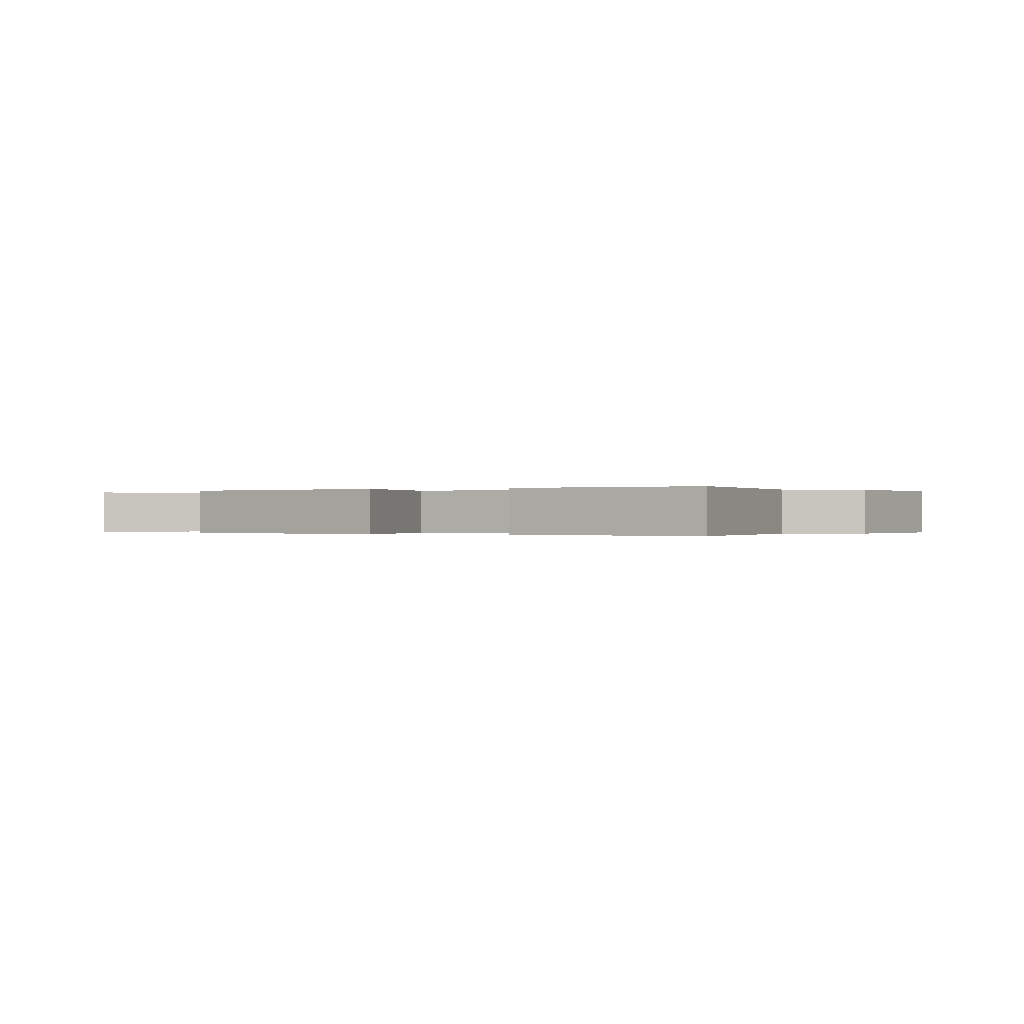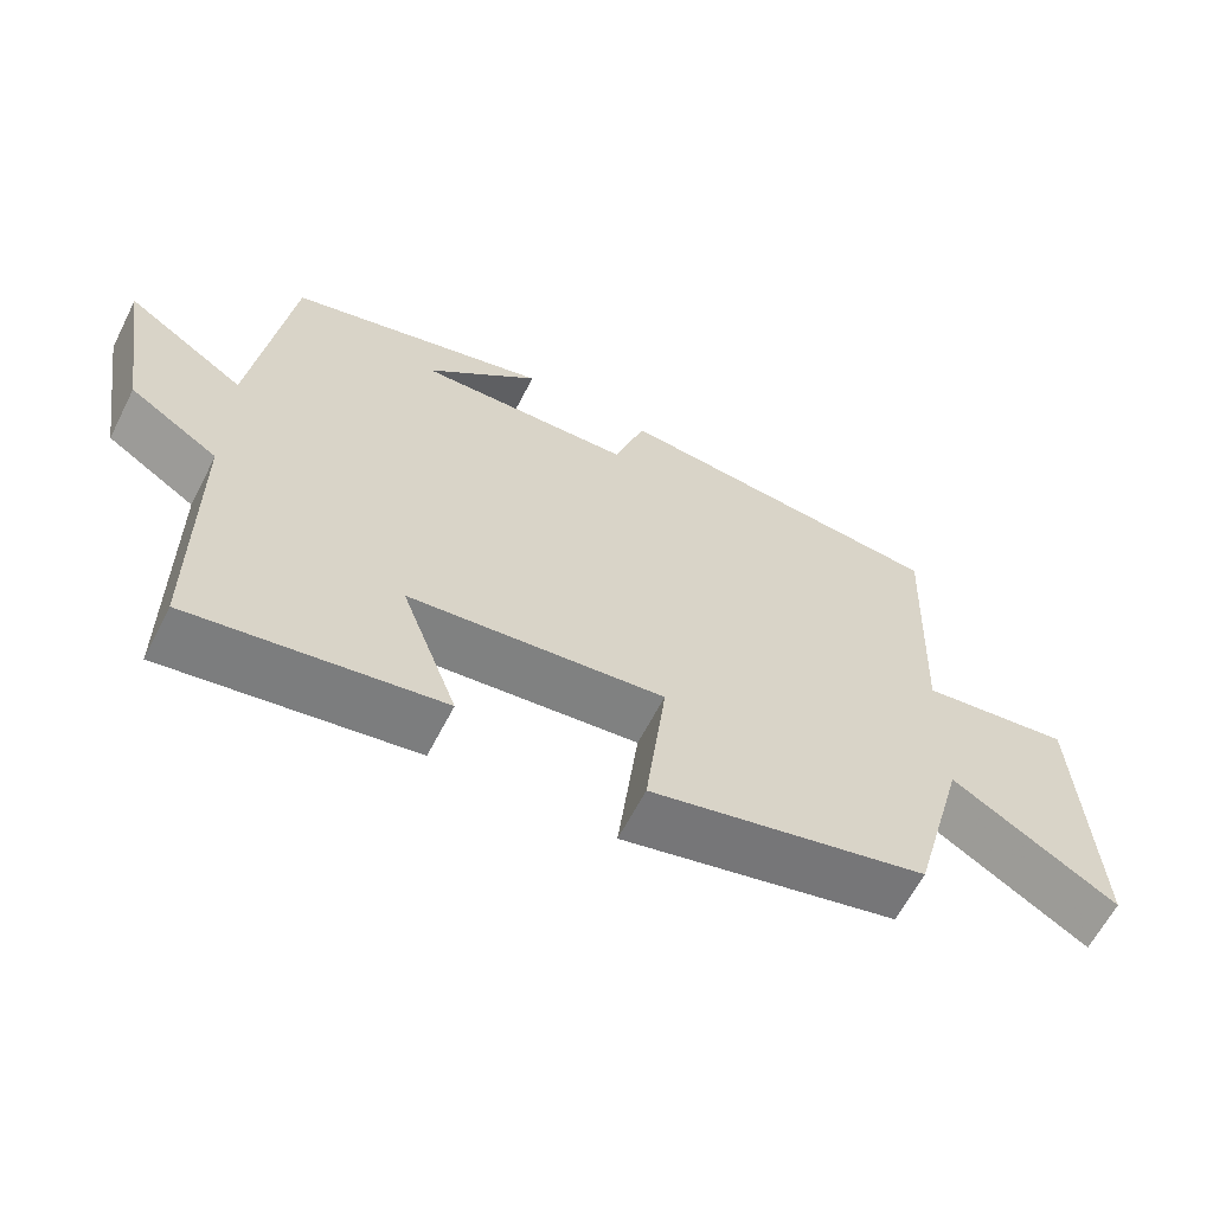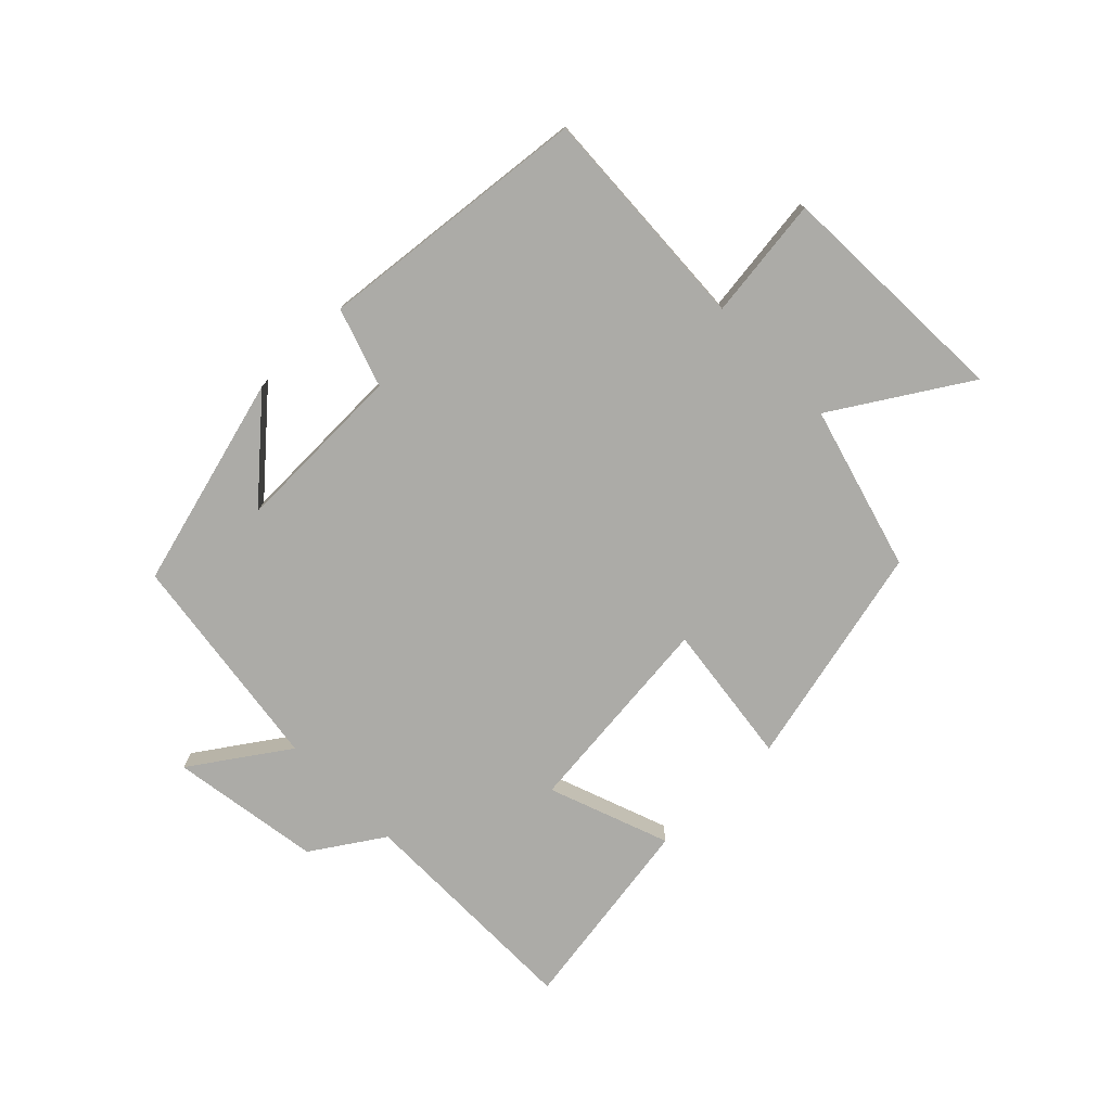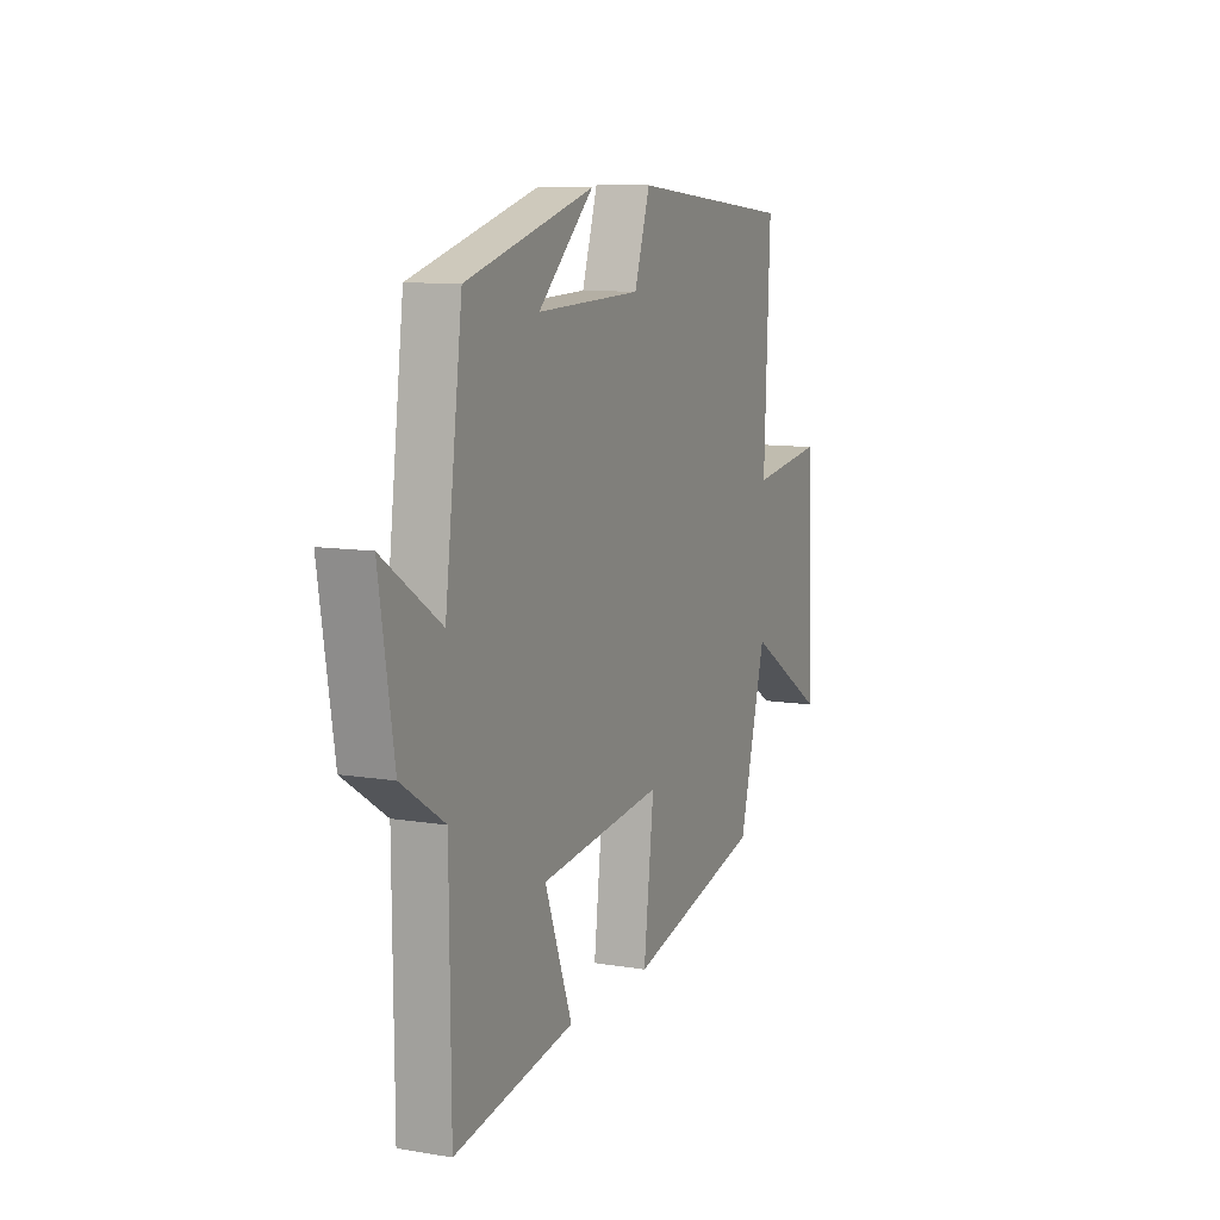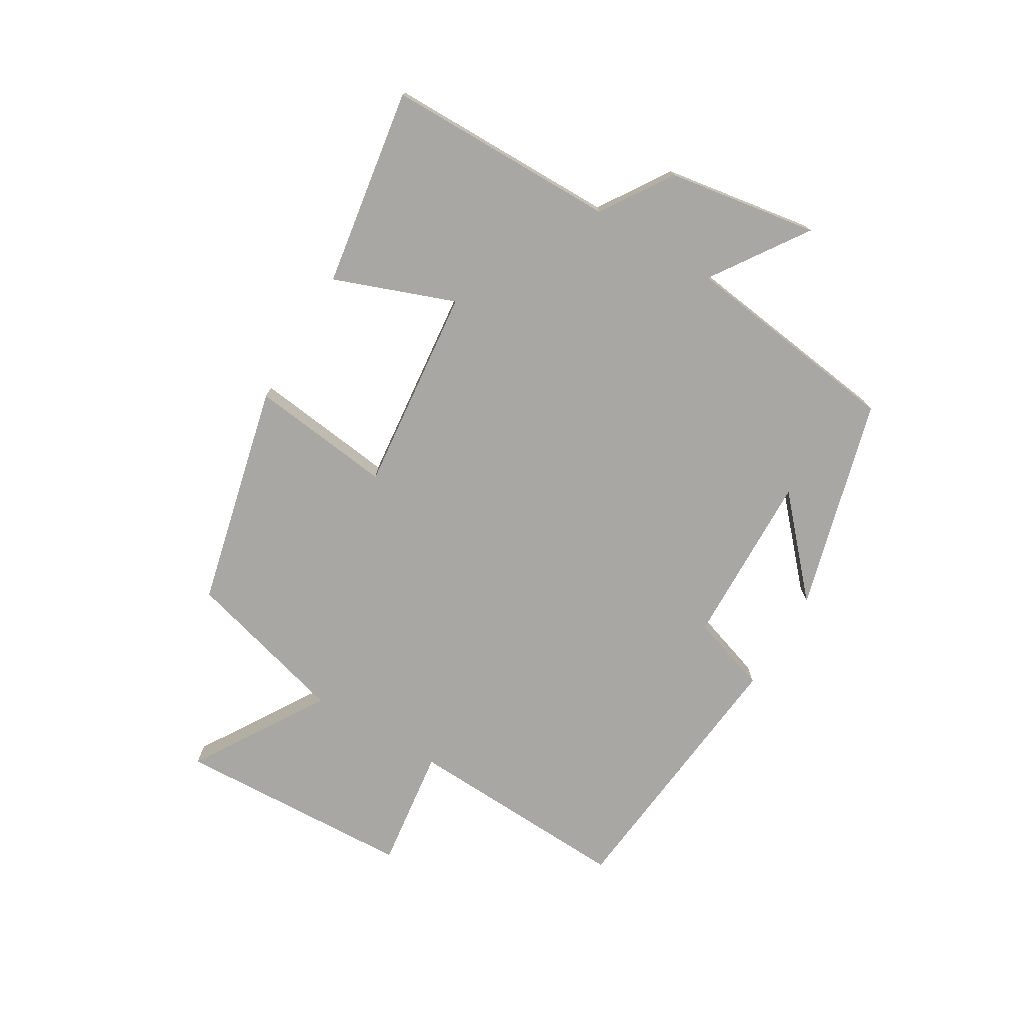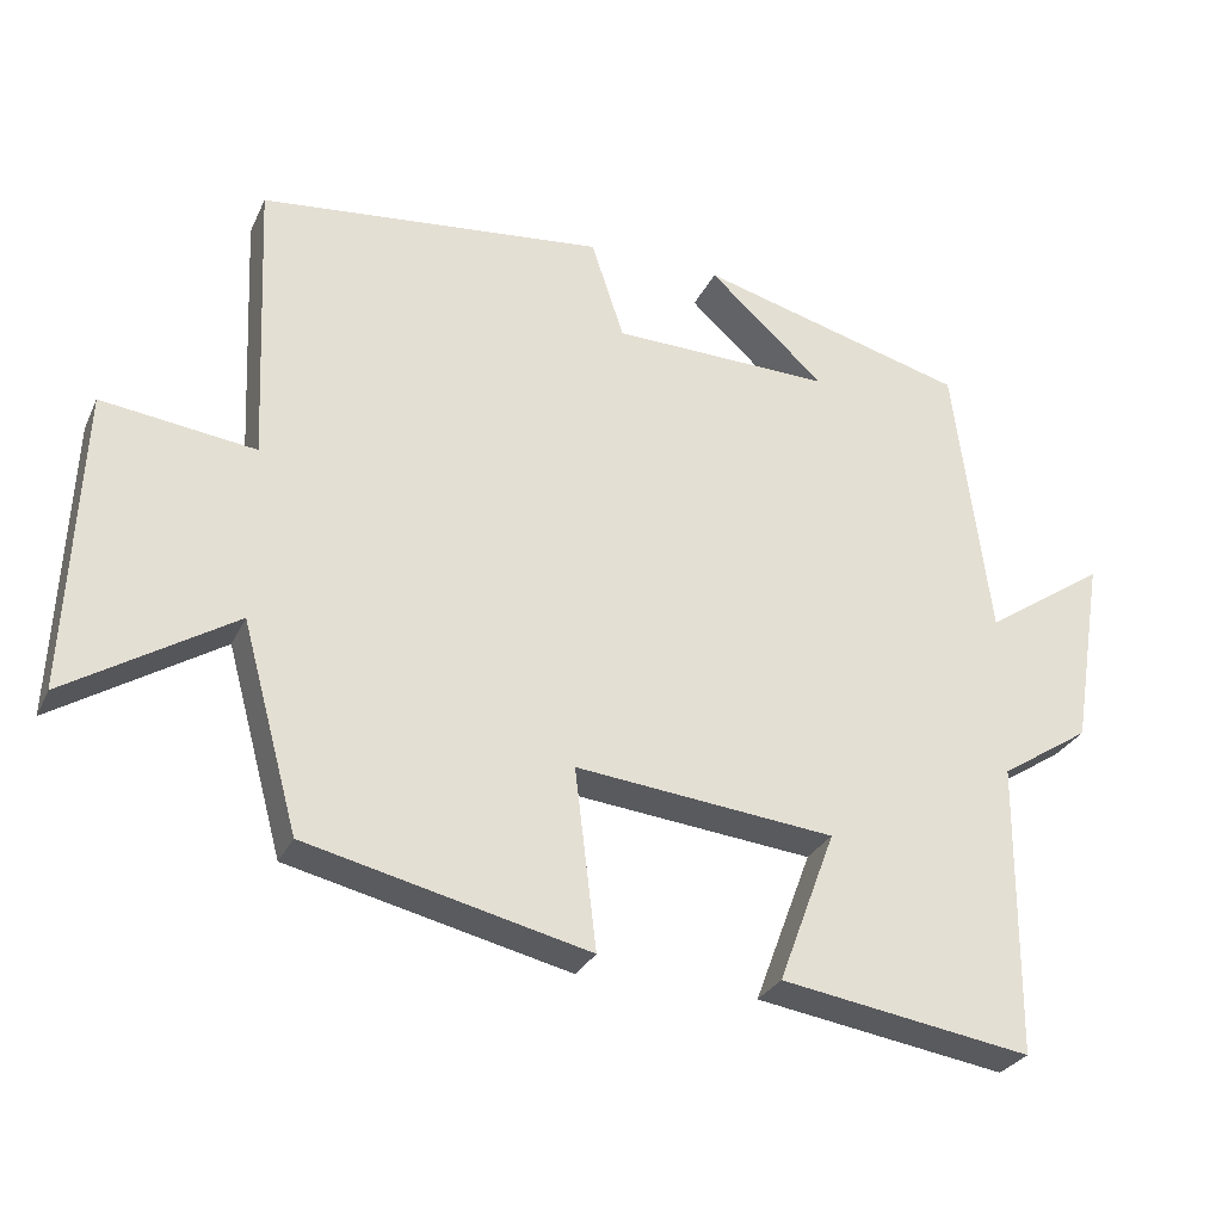
<metadata>
{"format":"obj","ext":"obj","renderer":"f3d","projection":"perspective","resolution":1024,"background":"white","views":[{"elev":-0.1,"azim":-156.4,"up":"+Y"},{"elev":-62.7,"azim":-27.1,"up":"+Z"},{"elev":-76.2,"azim":44.0,"up":"+Y"},{"elev":10.0,"azim":-67.0,"up":"+Z"},{"elev":-74.8,"azim":-120.9,"up":"+Y"},{"elev":-28.5,"azim":158.8,"up":"+Z"}]}
</metadata>
<code>
v 0.427 0.07 -0.413
v 0.062 0.07 -0.5
v 0.09 0.07 -0.267
v -0.246 0.07 -0.303
v -0.172 0.07 -0.5
v -0.497 0.07 -0.552
v -0.5 0.07 -0.173
v -0.616 0.07 -0.098
v -0.656 0.07 0.148
v -0.5 0.07 0.043
v -0.453 0.07 0.405
v -0.106 0.07 0.5
v -0.256 0.07 0.364
v 0.028 0.07 0.372
v 0.07 0.07 0.5
v 0.516 0.07 0.455
v 0.5 0.07 0.085
v 0.699 0.07 0.111
v 0.717 0.07 -0.279
v 0.5 0.07 -0.145
v 0.427 0 -0.413
v 0.062 0 -0.5
v 0.09 0 -0.267
v -0.246 0 -0.303
v -0.172 0 -0.5
v -0.497 0 -0.552
v -0.5 0 -0.173
v -0.616 0 -0.098
v -0.656 0 0.148
v -0.5 0 0.043
v -0.453 0 0.405
v -0.106 0 0.5
v -0.256 0 0.364
v 0.028 0 0.372
v 0.07 0 0.5
v 0.516 0 0.455
v 0.5 0 0.085
v 0.699 0 0.111
v 0.717 0 -0.279
v 0.5 0 -0.145
f 17 18 19 20
f 1 2 3
f 20 1 3
f 17 20 3
f 16 17 3
f 15 16 3
f 14 15 3
f 13 14 3 4
f 11 12 13
f 10 11 13 4
f 9 10 4
f 8 9 4
f 7 8 4
f 4 5 6 7
f 40 39 38 37
f 23 22 21
f 23 21 40
f 23 40 37
f 23 37 36
f 23 36 35
f 23 35 34
f 24 23 34 33
f 33 32 31
f 24 33 31 30
f 24 30 29
f 24 29 28
f 24 28 27
f 27 26 25 24
f 1 21 22 2
f 2 22 23 3
f 3 23 24 4
f 4 24 25 5
f 5 25 26 6
f 6 26 27 7
f 7 27 28 8
f 8 28 29 9
f 9 29 30 10
f 10 30 31 11
f 11 31 32 12
f 12 32 33 13
f 13 33 34 14
f 14 34 35 15
f 15 35 36 16
f 16 36 37 17
f 17 37 38 18
f 18 38 39 19
f 19 39 40 20
f 20 40 21 1

</code>
